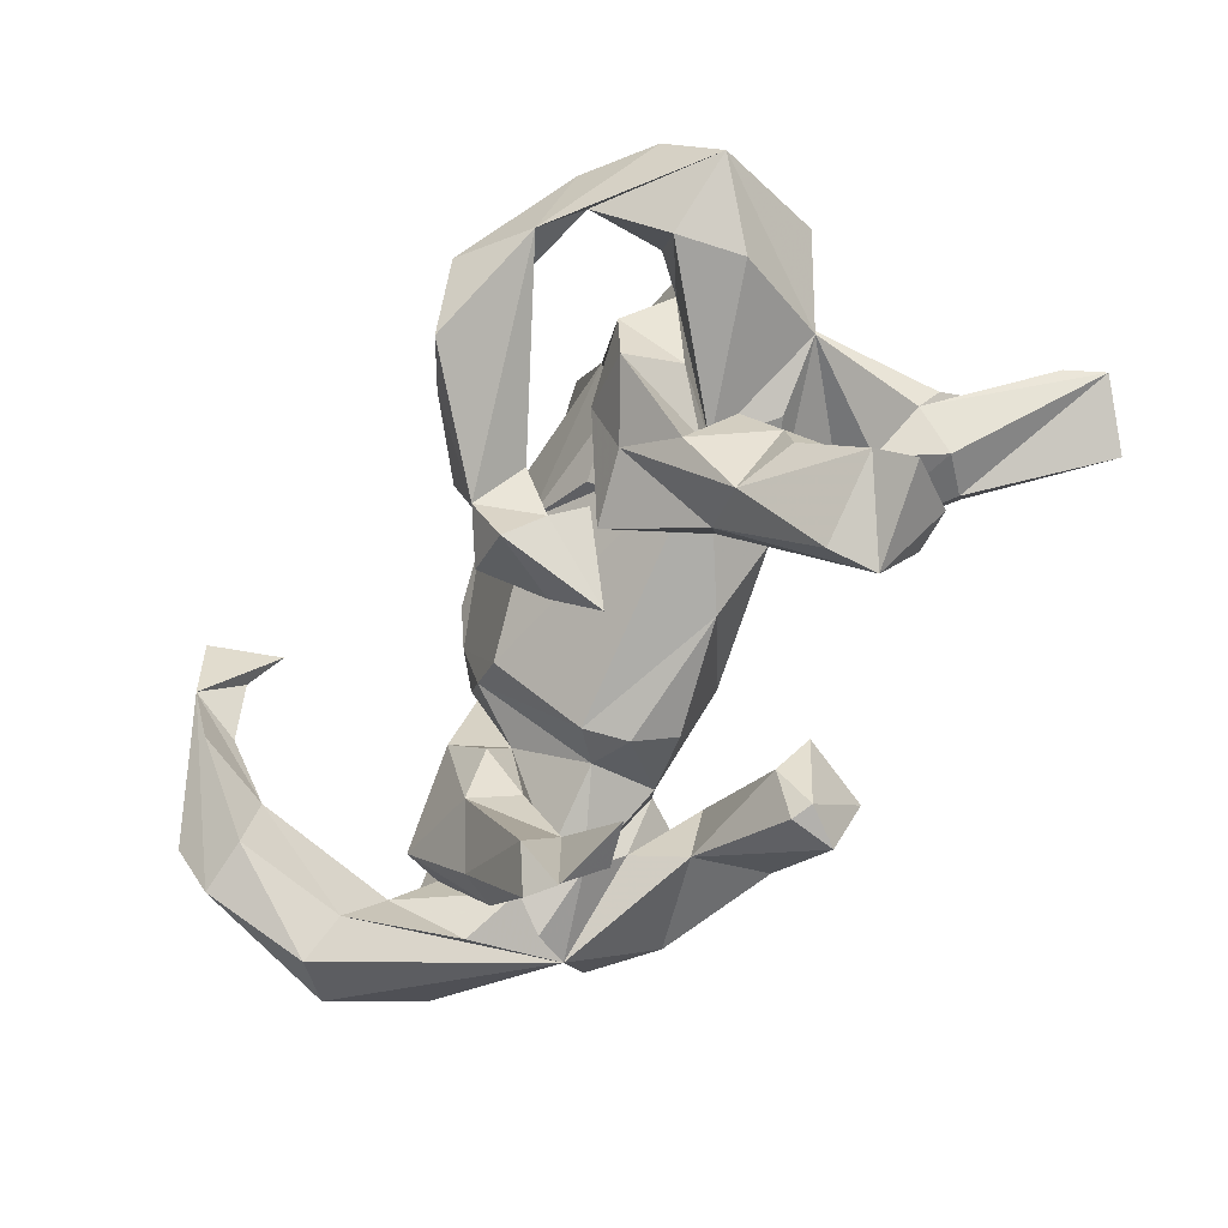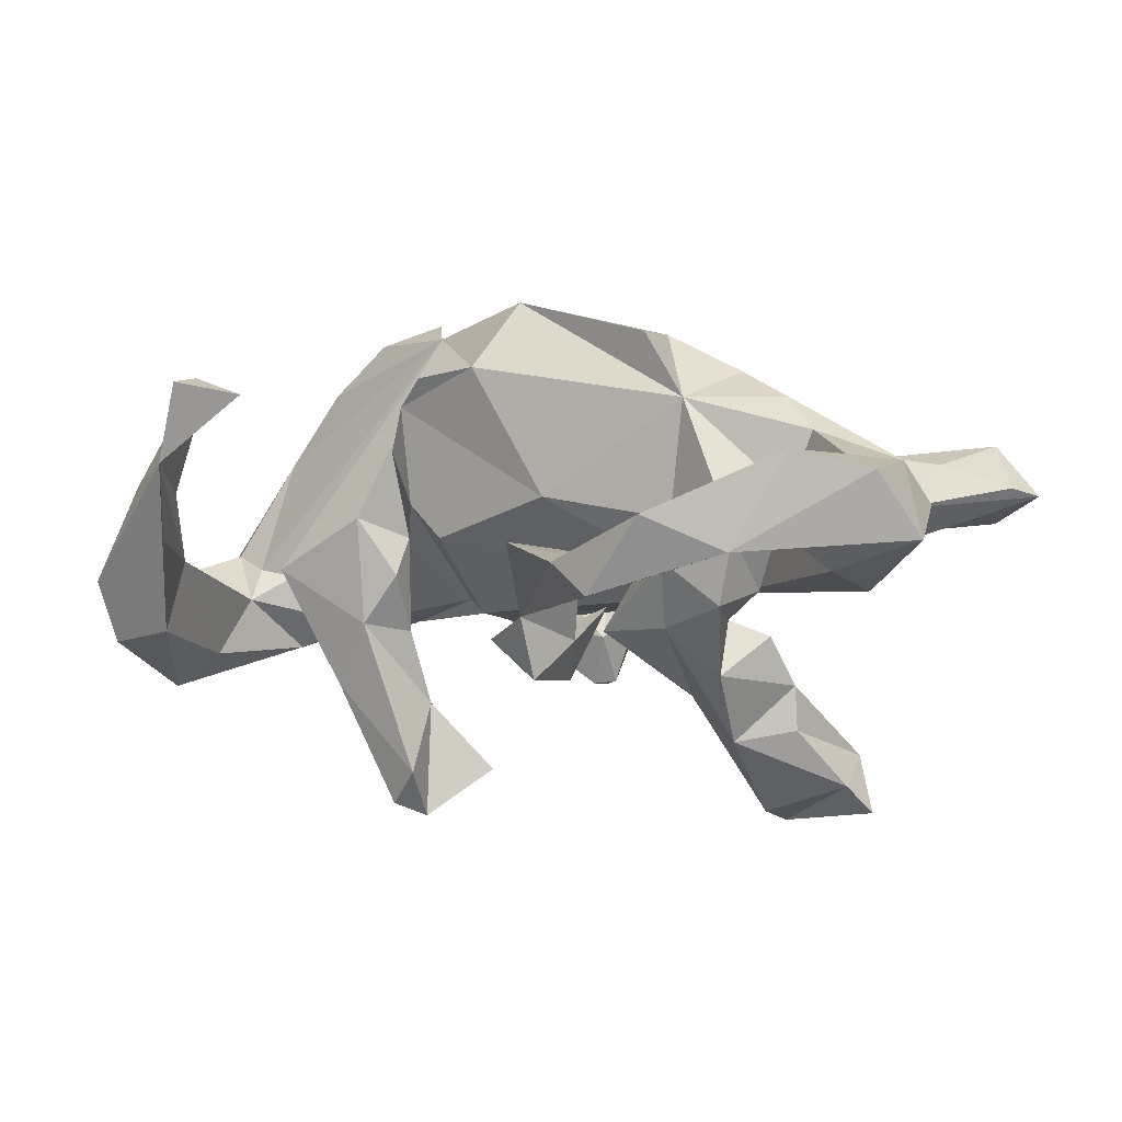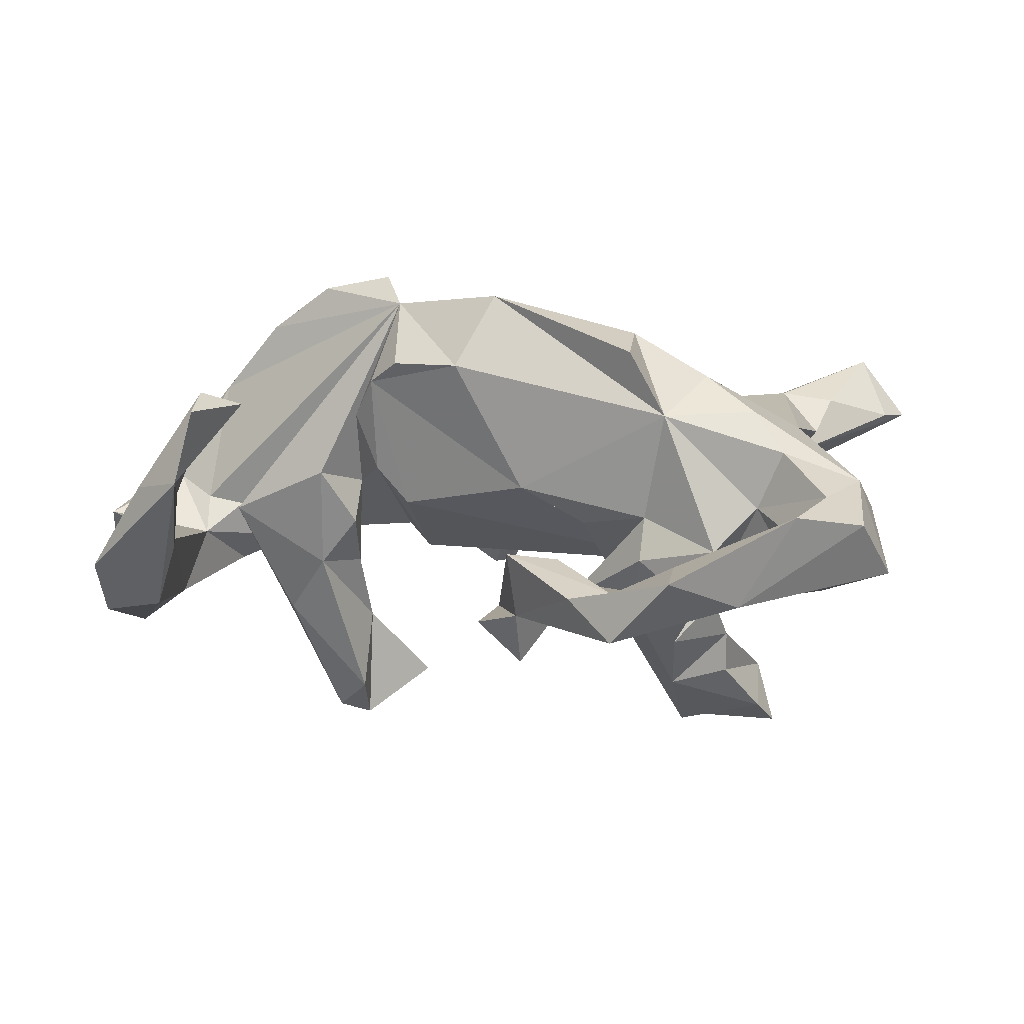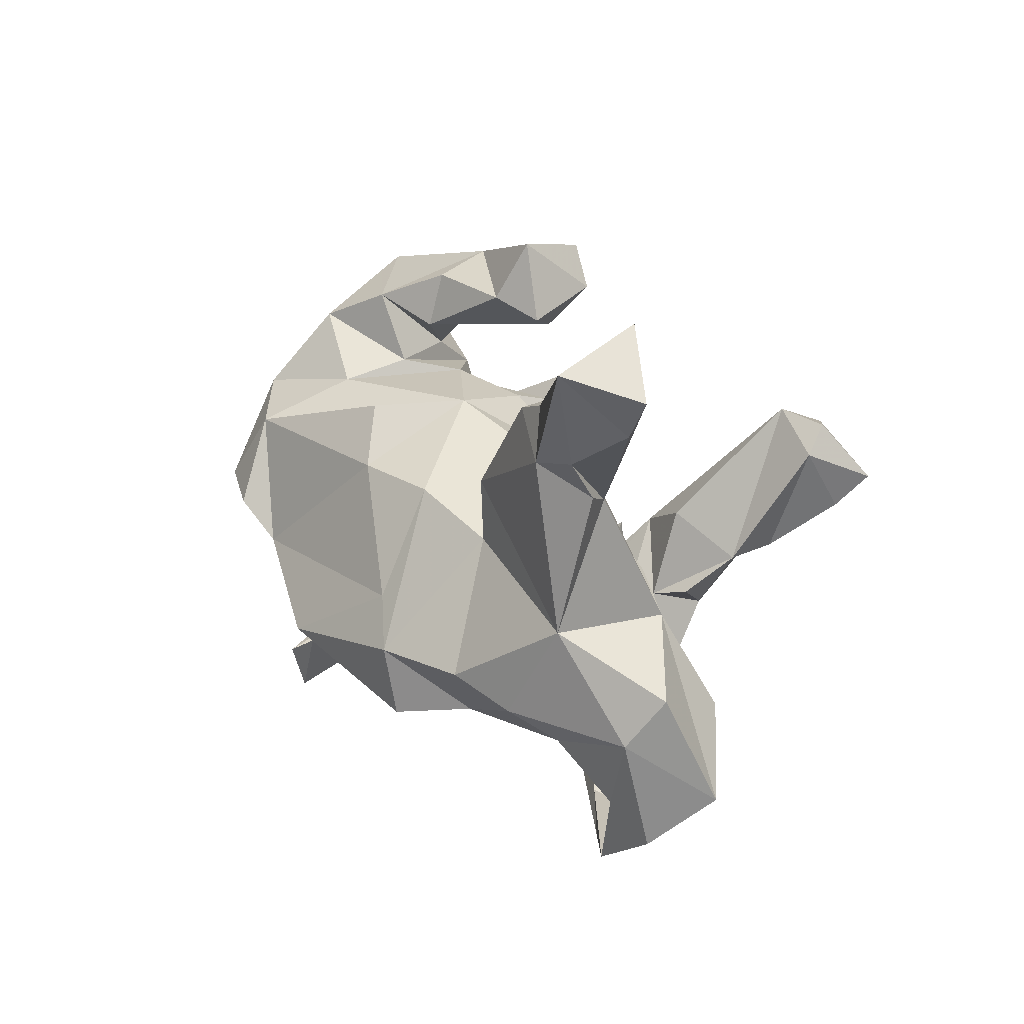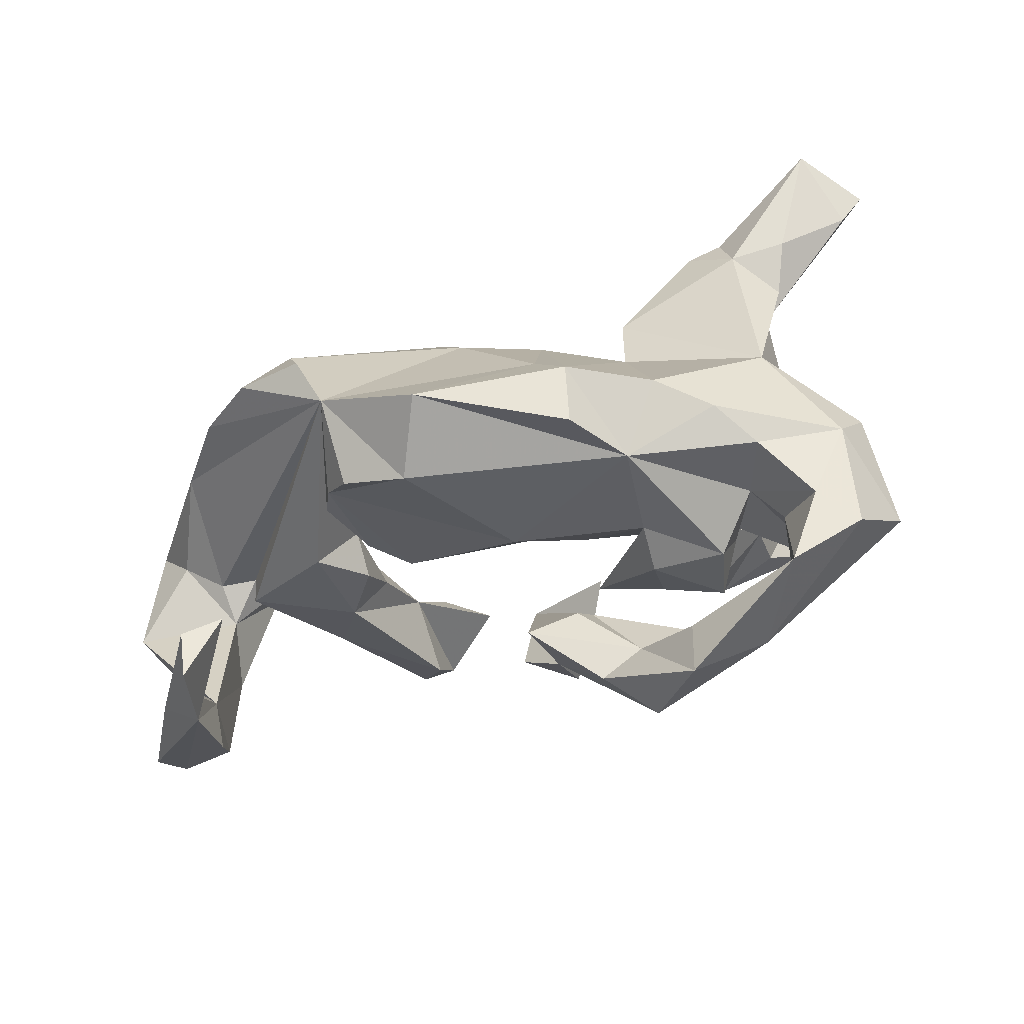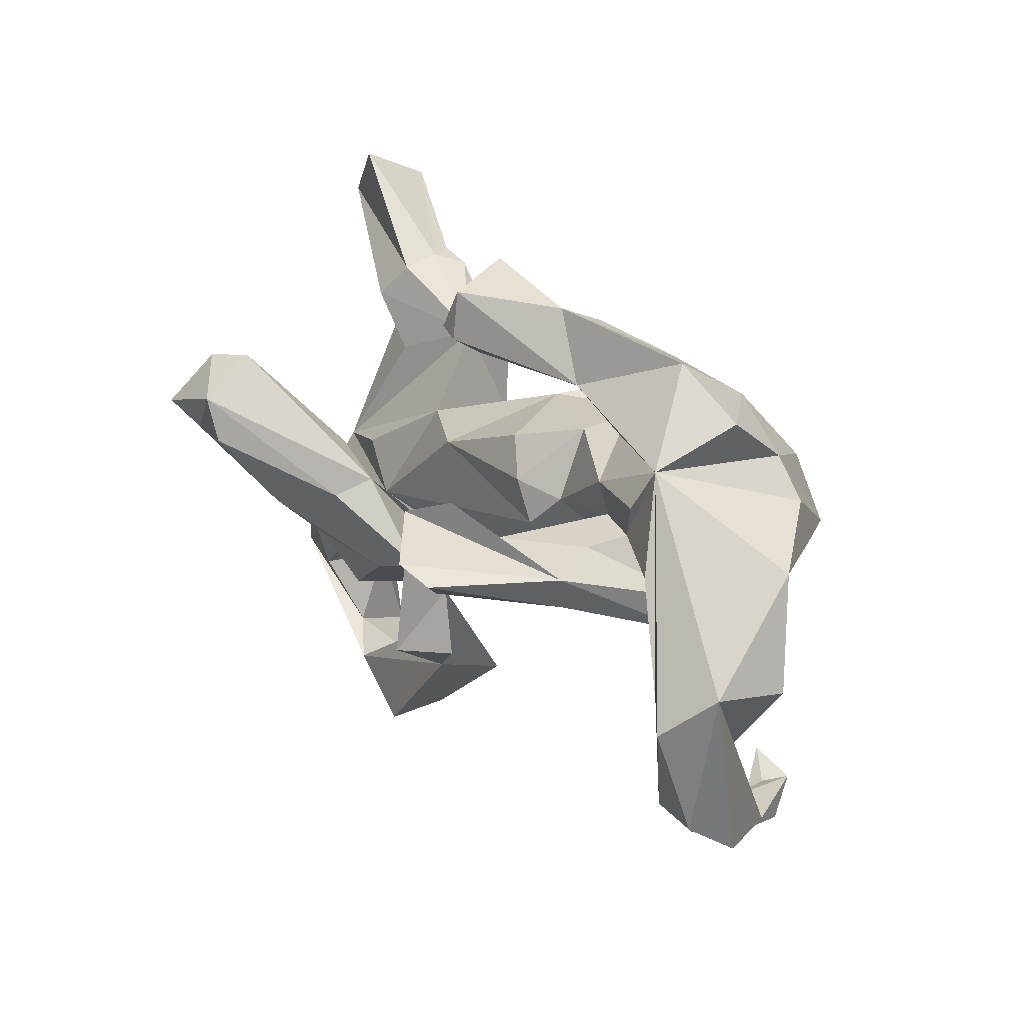
<metadata>
{"format":"obj","ext":"obj","renderer":"f3d","projection":"perspective","resolution":1024,"background":"white","views":[{"elev":-78.0,"azim":54.3,"up":"+Z"},{"elev":-8.9,"azim":19.9,"up":"+Z"},{"elev":9.9,"azim":5.8,"up":"+Z"},{"elev":19.5,"azim":64.9,"up":"+Y"},{"elev":-51.2,"azim":21.5,"up":"+Y"},{"elev":23.0,"azim":-124.8,"up":"+Y"}]}
</metadata>
<code>
v 0.7533 0.4251 0.1135
v 0.7143 0.3649 0.1203
v 0.6741 0.4596 0.2168
v 0.6588 -0.1017 0.01433
v 0.6804 0.5554 0.1691
v 0.6788 -0.282 -0.07101
v 0.6589 0.519 0.08486
v 0.6021 0.2947 0.1567
v 0.5718 -0.1681 -0.1276
v 0.6285 -0.3645 0.02561
v 0.5296 -0.01016 0.142
v 0.5356 -0.008205 -0.04265
v 0.4877 -0.3987 -0.06175
v 0.5686 -0.3075 0.06313
v 0.5361 0.2049 0.06588
v 0.5351 -0.2757 -0.1102
v 0.6319 -0.1801 0.07239
v 0.4856 0.3561 0.1535
v 0.5723 0.2243 0.1042
v 0.4222 -0.4466 -0.1011
v 0.5141 -0.4382 0.04942
v 0.4335 0.1878 0.02049
v 0.5001 -0.269 -0.001886
v 0.4611 0.3389 0.04559
v 0.4739 0.05707 0.06841
v 0.4688 0.2001 -0.3547
v 0.5082 0.2812 0.01317
v 0.4468 -0.1711 0.1906
v 0.4974 -0.2153 0.1246
v 0.4082 0.02236 -0.07527
v 0.4546 0.3567 0.1059
v 0.4981 0.1579 -0.4551
v 0.3141 -0.04732 -0.1031
v 0.3084 -0.5207 -0.04928
v 0.5102 0.2733 0.1725
v 0.4557 0.2457 -0.3868
v 0.3364 0.2093 -0.4615
v 0.4054 0.01202 -0.252
v 0.3618 -0.1297 0.2476
v 0.3797 -0.2653 -0.04357
v 0.4678 0.1041 -0.4131
v 0.427 0.3373 0.1568
v 0.4047 0.02459 -0.3249
v 0.3143 -0.4248 -0.03982
v 0.3894 -0.1493 -0.1163
v 0.2919 0.1757 0.1672
v 0.2945 0.2462 0.07982
v 0.3803 -0.04691 -0.1763
v 0.2912 0.07314 0.1631
v 0.2907 -0.2323 0.1888
v 0.3156 -0.06827 -0.1493
v 0.3841 0.2585 -0.3514
v 0.3104 -0.1004 -0.244
v 0.3489 -0.2385 -0.1504
v 0.2321 0.129 -0.03638
v 0.3216 0.1305 -0.4504
v 0.3172 0.07435 -0.1896
v 0.256 -0.1918 0.001776
v 0.2303 -0.2415 0.2998
v 0.233 -0.1218 0.322
v 0.3057 -0.0068 -0.3436
v 0.2358 -0.1599 -0.1706
v 0.2298 0.01051 -0.2636
v 0.2079 -0.3798 -0.097
v 0.2155 -0.04147 -0.1196
v 0.2115 -0.4765 -0.1597
v 0.1512 0.1233 0.2092
v 0.2177 0.03126 -0.1932
v 0.1377 -0.4259 -0.09688
v 0.2494 -0.2215 -0.06996
v 0.1704 -0.04955 0.2981
v 0.103 0.1201 -0.0976
v 0.1165 -0.1146 -0.1648
v 0.2021 -0.4159 -0.2095
v 0.03745 -0.2884 -0.1591
v -0.01263 -0.1631 0.3891
v 0.1329 -0.1399 -0.1268
v 0.1219 -0.2506 -0.1042
v 0.09339 -0.1879 -0.1876
v 0.1461 -0.1558 -0.01533
v -0.01891 0.2173 0.06
v 0.01641 0.1335 0.2602
v 0.03656 -0.1884 0.05153
v 0.04013 -0.2328 -0.2545
v 0.1106 -0.2917 -0.05636
v 0.03285 -0.04125 -0.2359
v -0.01102 -0.1134 -0.1796
v 0.02472 -0.3207 -0.04318
v 0.02484 0.3601 -0.06322
v -0.03665 -0.2281 -0.1849
v -0.04403 0.2208 0.2205
v -0.01531 0.4894 -0.06256
v -0.03612 0.3336 -0.1166
v -0.04415 0.3914 -0.01552
v -0.1974 -0.05892 0.3671
v -0.03299 0.3958 -0.1916
v -0.1796 -0.1053 0.007813
v -0.0876 0.19 -0.08093
v -0.1893 0.4427 -0.05622
v -0.07317 0.4654 -0.1887
v -0.1332 0.1276 -0.1073
v -0.07645 -0.2187 0.2711
v -0.07066 0.3827 -0.1959
v -0.2395 -0.1372 0.2327
v -0.2298 0.01232 0.4108
v -0.1955 0.2204 -0.01147
v -0.1911 0.3149 0.05108
v -0.2056 0.1049 -0.06791
v -0.1618 0.0544 -0.1008
v -0.2832 0.107 -0.2499
v -0.2404 0.3224 -0.06112
v -0.1798 0.1469 -0.3671
v -0.1894 -0.1792 0.27
v -0.2356 -0.1005 0.07009
v -0.1887 0.4065 0.02716
v -0.2915 0.1128 -0.4485
v -0.2822 0.000636 0.03076
v -0.2595 0.1794 -0.3273
v -0.2755 -0.09157 0.1658
v -0.3597 0.1353 -0.08346
v -0.2464 0.2136 0.1948
v -0.2306 0.2428 0.0872
v -0.3897 0.3031 0.1744
v -0.4382 0.08399 -0.2357
v -0.3533 -0.03005 -0.1211
v -0.2846 0.1449 0.3443
v -0.2885 0.04122 -0.3775
v -0.2886 -0.03904 -0.04027
v -0.3476 0.1918 -0.0923
v -0.3069 0.2465 -0.02081
v -0.3103 0.2988 -0.0841
v -0.4153 0.1796 0.2812
v -0.2942 0.03977 -0.1292
v -0.3478 0.02967 0.3877
v -0.3443 -0.08274 0.05643
v -0.3428 0.08564 -0.4274
v -0.4919 0.2554 -0.0908
v -0.2887 0.3555 0.1062
v -0.4143 0.3938 0.0219
v -0.4238 0.02649 -0.2209
v -0.4156 0.1166 -0.1661
v -0.4542 0.0611 0.3112
v -0.422 -0.3736 0.2181
v -0.4822 -0.4121 0.2417
v -0.4853 -0.399 0.1774
v -0.519 -0.4605 0.0937
v -0.5105 -0.04004 -0.01918
v -0.4351 0.1283 -0.1006
v -0.5711 -0.2753 -0.03599
v -0.5148 0.2377 0.1504
v -0.5182 0.02596 -0.02194
v -0.5279 0.3187 0.04421
v -0.4697 0.1924 -0.1216
v -0.5756 -0.02627 -0.06822
v -0.5405 -0.3659 0.06151
v -0.5345 0.09888 -0.1407
v -0.5364 -0.4095 -0.0233
v -0.5794 0.0193 -0.00787
v -0.4796 -0.4905 0.2185
v -0.554 0.08871 0.1932
v -0.6433 0.05805 0.02547
v -0.5671 0.1733 0.1558
v -0.6063 -0.08369 -0.1696
v -0.603 -0.276 -0.1534
v -0.6042 -0.3805 0.07266
v -0.6972 -0.274 -0.1665
v -0.7503 -0.04686 -0.02965
v -0.6986 -0.3414 -0.073
v -0.6814 -0.09394 -0.2248
v -0.707 0.1325 0.008494
v -0.7435 -0.02676 -0.1558
v 0.4542 -0.2083 0.0249
f 20 66 75
f 69 75 66
f 35 11 19
f 15 19 11
f 8 35 19
f 46 11 35
f 15 8 19
f 3 35 8
f 12 15 11
f 172 45 33
f 51 33 45
f 70 62 54
f 53 54 62
f 40 70 54
f 73 62 70
f 54 45 40
f 172 40 45
f 51 45 54
f 8 2 3
f 1 3 2
f 15 2 8
f 7 3 1
f 55 12 30
f 33 30 12
f 9 33 12
f 6 9 12
f 16 33 9
f 143 144 159
f 146 159 144
f 145 144 143
f 146 143 159
f 145 143 146
f 134 95 105
f 126 105 95
f 71 95 76
f 102 76 95
f 113 102 95
f 104 113 95
f 104 102 113
f 50 76 102
f 83 102 104
f 82 95 71
f 67 82 71
f 126 95 82
f 50 102 83
f 97 83 104
f 71 60 67
f 49 67 60
f 76 60 71
f 58 50 83
f 39 49 60
f 40 50 58
f 83 80 58
f 68 58 80
f 33 80 83
f 64 85 88
f 87 88 85
f 69 64 88
f 34 64 69
f 75 69 88
f 39 11 49
f 46 49 11
f 78 85 64
f 58 70 40
f 64 44 20
f 13 20 44
f 34 69 66
f 78 64 20
f 34 66 20
f 4 12 11
f 6 16 9
f 172 33 16
f 23 172 16
f 6 12 4
f 59 76 50
f 28 11 39
f 172 50 40
f 44 64 34
f 17 11 28
f 21 44 34
f 21 13 44
f 17 4 11
f 6 4 17
f 13 23 16
f 14 172 23
f 6 13 16
f 21 23 13
f 6 20 13
f 59 60 76
f 50 60 59
f 50 39 60
f 28 39 50
f 29 28 50
f 17 28 29
f 172 29 50
f 14 29 172
f 14 17 29
f 21 14 23
f 20 21 34
f 10 17 14
f 10 14 21
f 10 6 17
f 10 20 6
f 10 21 20
f 119 114 104
f 97 104 114
f 117 114 119
f 126 91 81
f 82 81 91
f 121 126 81
f 82 91 126
f 117 119 95
f 104 95 119
f 135 117 95
f 132 134 126
f 105 126 134
f 121 132 126
f 142 134 132
f 61 43 38
f 26 38 43
f 53 61 38
f 41 43 61
f 41 26 43
f 52 38 26
f 48 53 38
f 62 61 53
f 63 61 62
f 73 63 62
f 56 61 63
f 7 1 24
f 27 24 1
f 31 7 24
f 68 63 73
f 65 51 68
f 57 68 51
f 33 51 65
f 38 57 51
f 52 68 57
f 84 86 79
f 77 79 86
f 75 84 79
f 87 86 84
f 87 79 77
f 87 77 86
f 58 68 73
f 37 63 68
f 72 55 33
f 30 33 55
f 81 55 72
f 90 87 84
f 75 90 84
f 75 87 90
f 109 72 33
f 98 81 72
f 67 55 81
f 109 33 97
f 83 97 33
f 114 109 97
f 67 81 82
f 108 114 117
f 135 128 117
f 133 117 128
f 125 128 135
f 106 121 81
f 147 135 95
f 164 149 157
f 146 157 149
f 146 149 155
f 171 155 149
f 125 135 147
f 123 132 121
f 171 165 155
f 144 155 165
f 168 165 171
f 150 142 132
f 95 134 142
f 142 160 95
f 158 95 160
f 162 160 142
f 32 26 41
f 56 41 61
f 52 57 38
f 56 63 37
f 37 68 52
f 168 146 165
f 144 165 146
f 166 146 168
f 101 72 109
f 101 98 72
f 108 101 109
f 109 114 108
f 120 108 117
f 120 117 133
f 125 133 128
f 98 106 81
f 122 121 106
f 140 125 147
f 164 157 146
f 166 164 146
f 163 149 164
f 122 123 121
f 167 171 149
f 151 147 95
f 150 162 142
f 170 160 162
f 123 150 132
f 137 162 150
f 37 32 41
f 36 26 32
f 37 36 32
f 52 26 36
f 37 41 56
f 106 98 101
f 106 101 108
f 129 106 108
f 110 133 125
f 129 108 120
f 110 120 133
f 129 122 106
f 123 122 138
f 130 138 122
f 139 123 138
f 166 169 164
f 163 164 169
f 171 169 166
f 154 149 163
f 137 163 169
f 156 154 163
f 167 149 154
f 158 151 95
f 124 147 151
f 171 166 168
f 154 151 158
f 161 167 154
f 170 171 167
f 161 158 160
f 170 161 160
f 154 158 161
f 152 150 123
f 52 36 37
f 94 93 89
f 96 89 93
f 92 94 89
f 107 93 94
f 96 92 89
f 99 94 92
f 115 107 94
f 111 93 107
f 99 115 94
f 138 107 115
f 130 111 107
f 103 93 111
f 127 125 140
f 141 120 110
f 124 141 110
f 148 120 141
f 153 129 120
f 130 122 129
f 137 130 129
f 138 130 107
f 137 111 130
f 99 138 115
f 139 138 99
f 124 140 147
f 148 141 151
f 124 151 141
f 154 148 151
f 170 167 161
f 137 170 162
f 103 96 93
f 100 92 96
f 100 96 103
f 125 127 110
f 116 110 127
f 100 99 92
f 136 127 140
f 124 136 140
f 116 127 136
f 100 103 111
f 137 129 153
f 148 153 120
f 137 148 156
f 154 156 148
f 163 137 156
f 153 148 137
f 111 139 99
f 171 137 169
f 152 123 139
f 137 152 139
f 137 150 152
f 137 171 170
f 116 112 110
f 118 110 112
f 124 116 136
f 124 112 116
f 124 118 112
f 124 110 118
f 111 99 100
f 139 111 137
f 75 78 20
f 87 85 78
f 73 70 58
f 47 49 46
f 47 31 24
f 3 7 31
f 51 53 48
f 49 55 67
f 68 80 33
f 88 87 75
f 42 31 47
f 47 55 49
f 12 55 47
f 65 68 33
f 78 79 87
f 18 31 42
f 46 42 47
f 78 75 79
f 18 3 31
f 35 3 18
f 35 18 42
f 27 47 24
f 22 47 27
f 15 22 27
f 12 47 22
f 15 12 22
f 15 27 1
f 48 38 51
f 53 51 54
f 2 15 1
f 145 155 144
f 35 42 46
f 146 155 145

</code>
